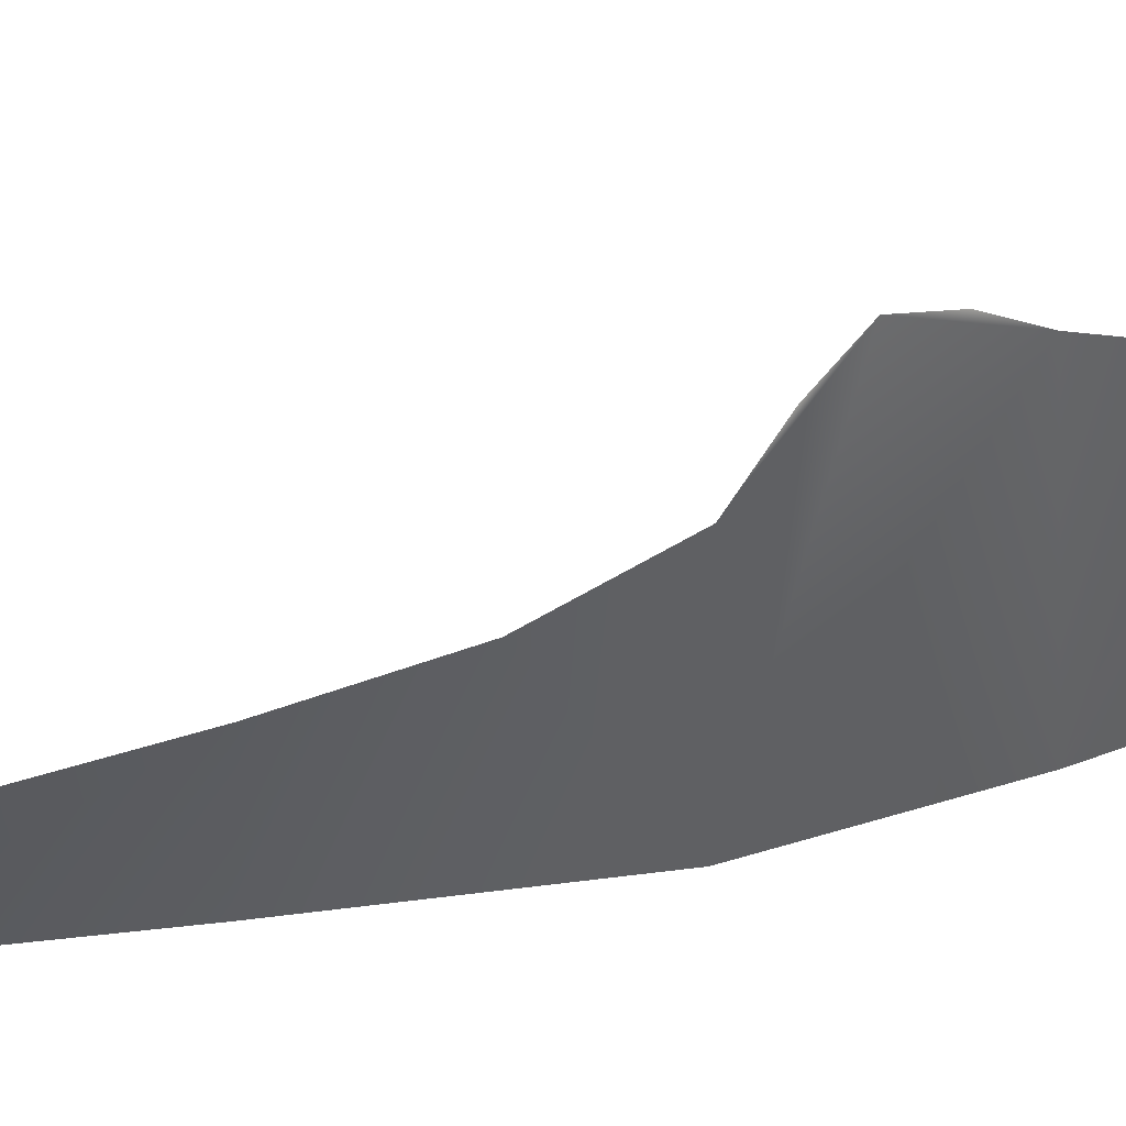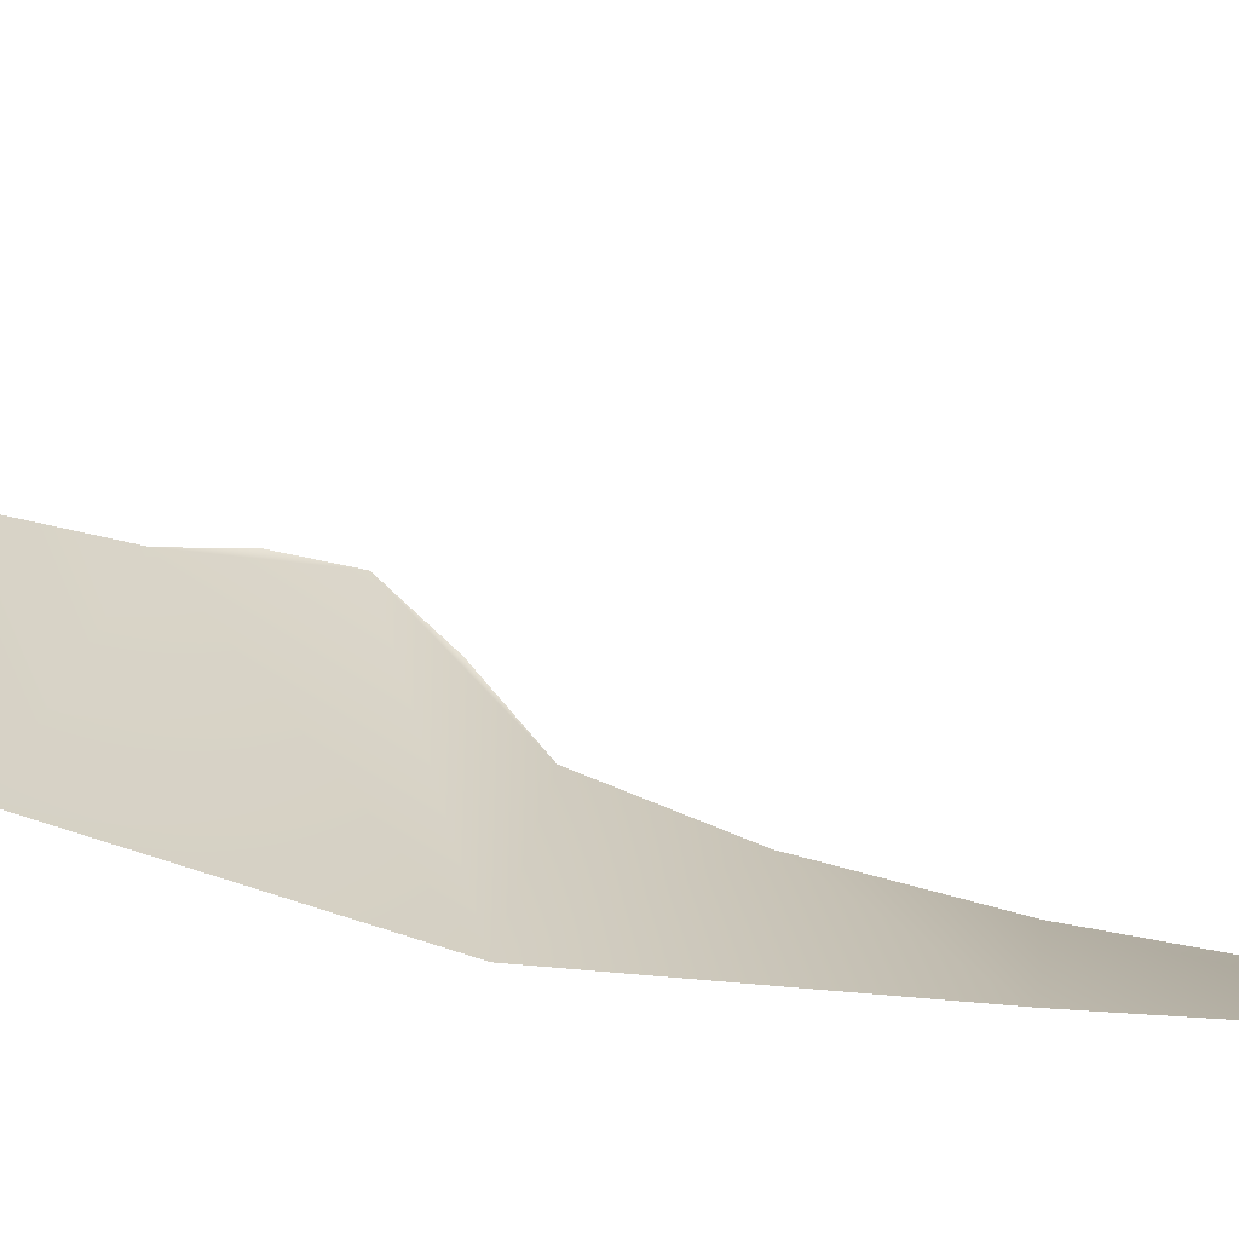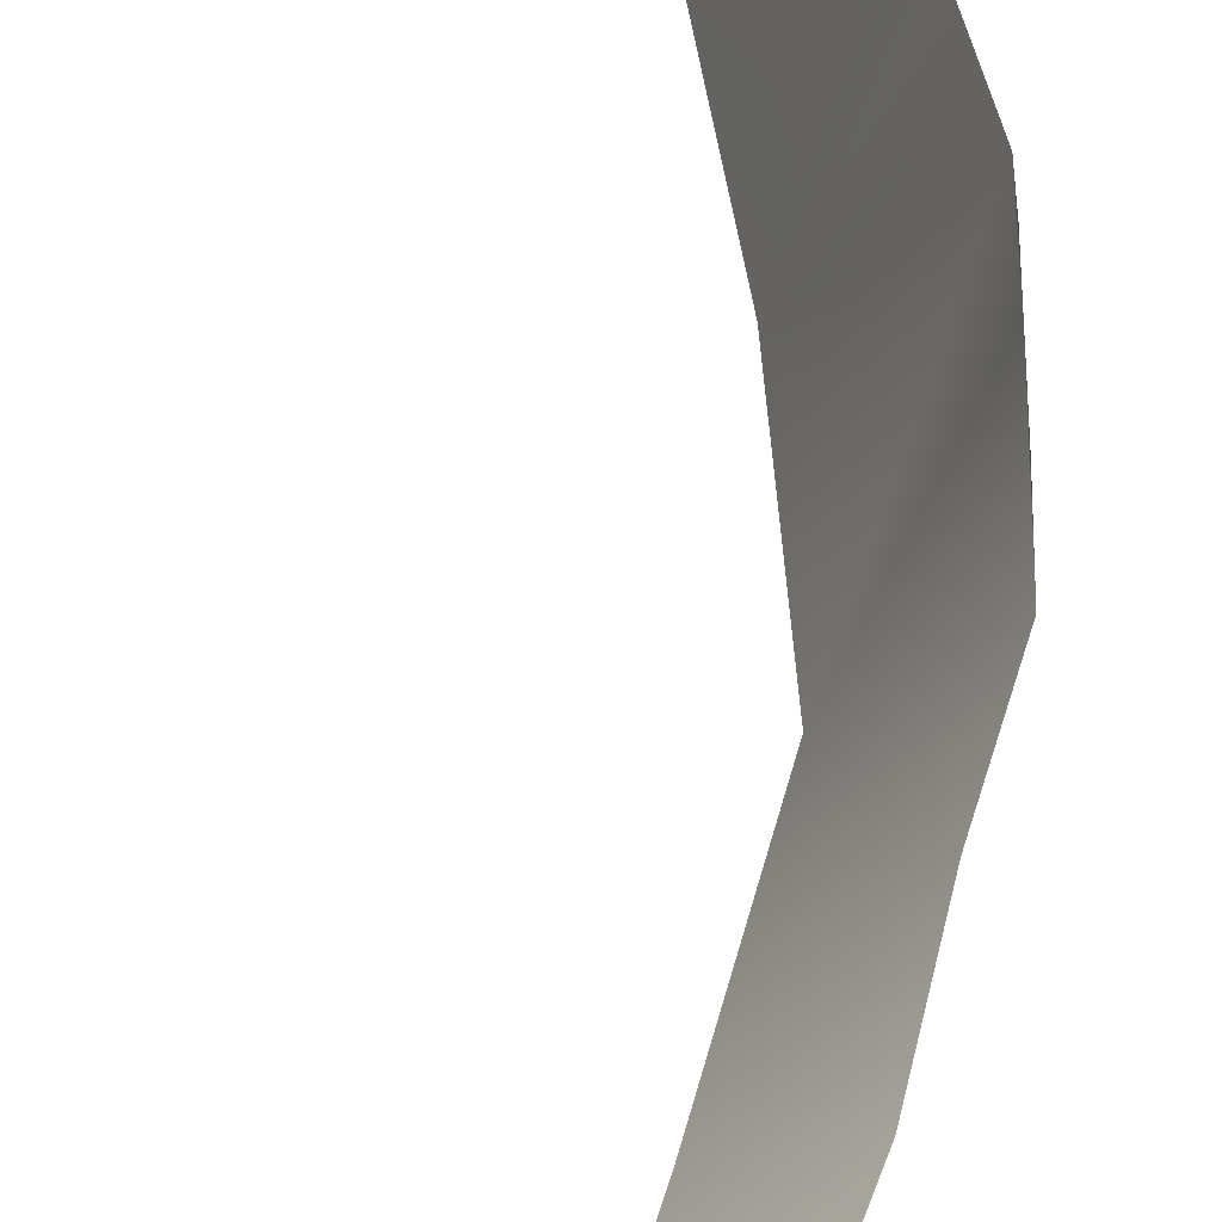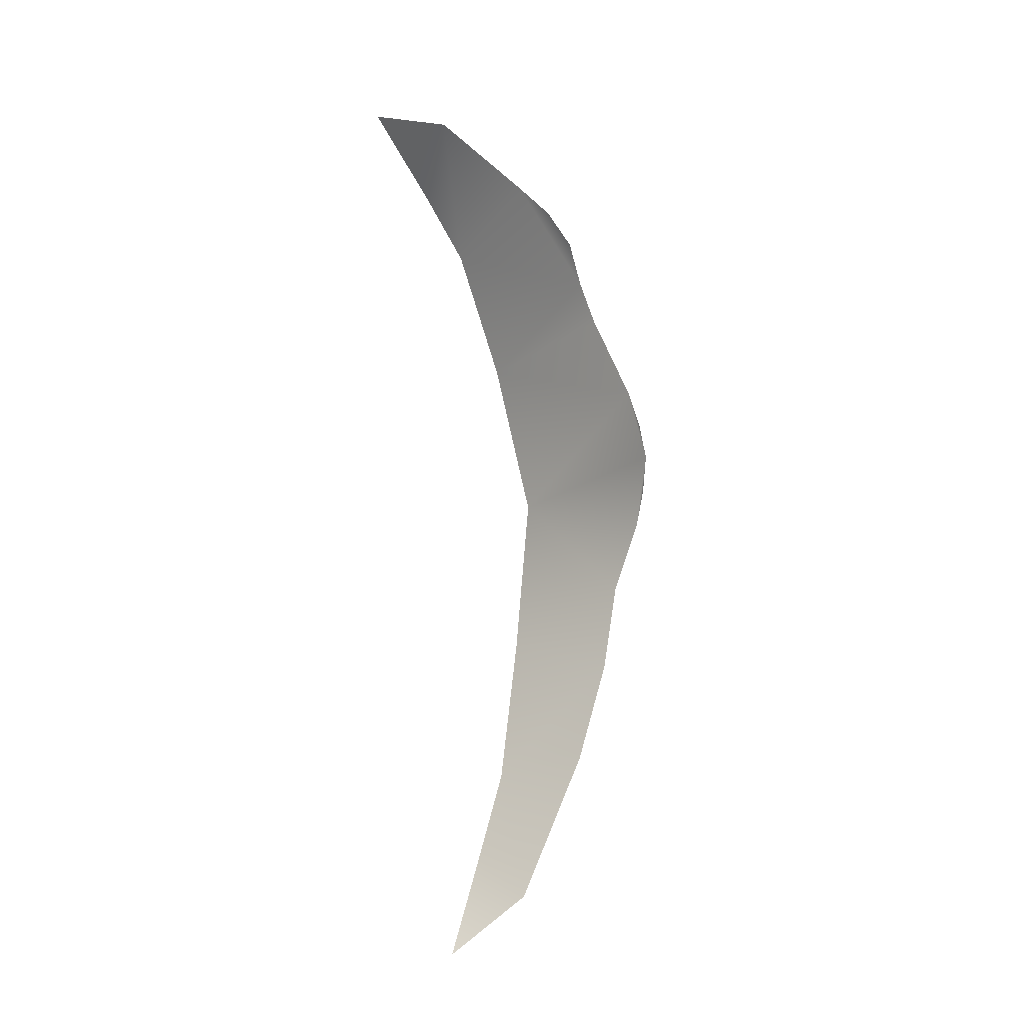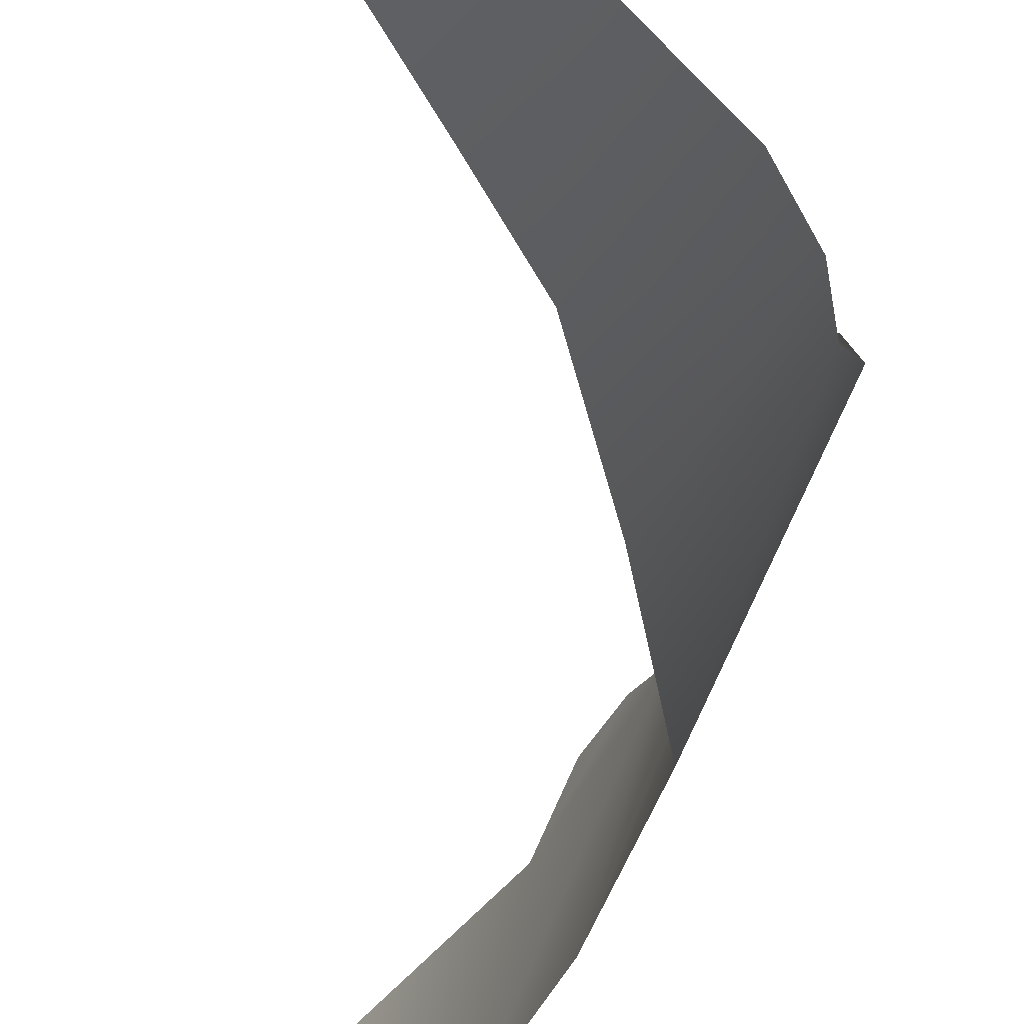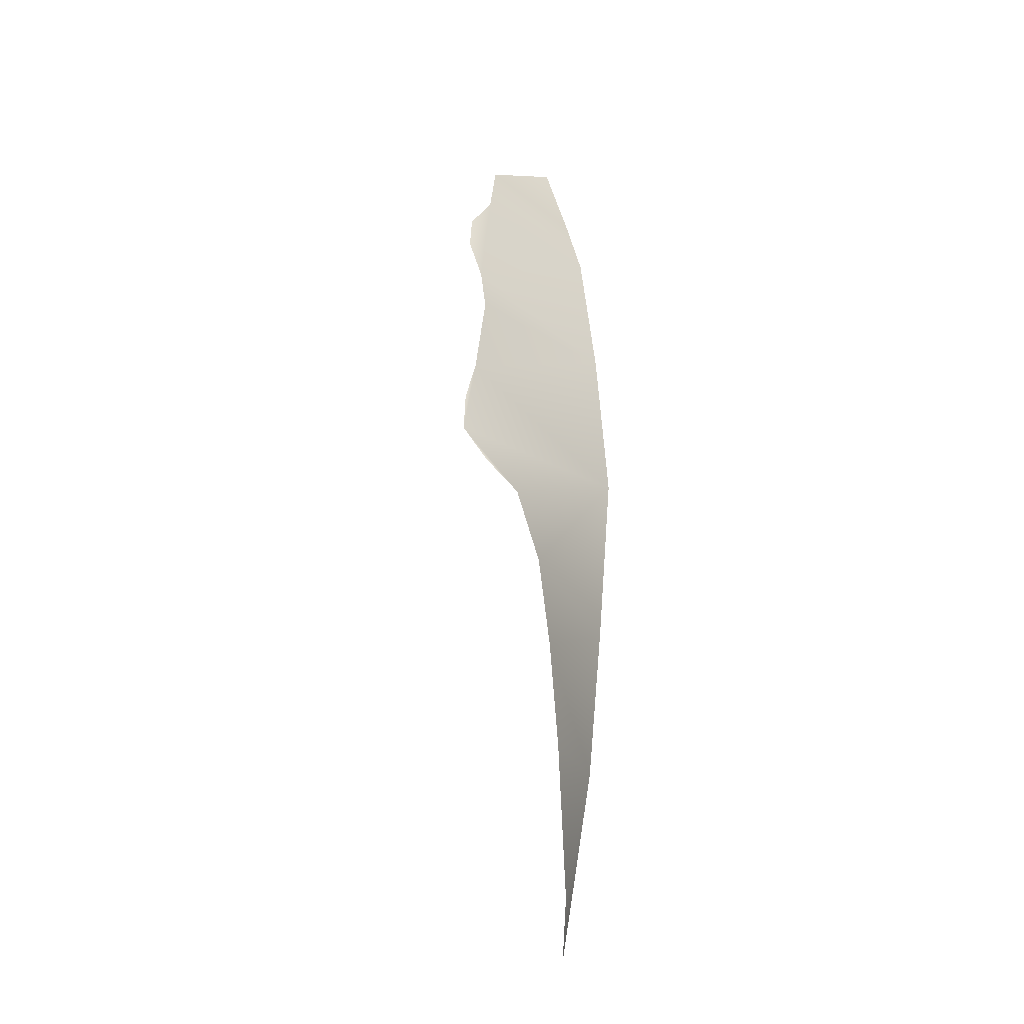
<metadata>
{"format":"obj","ext":"obj","renderer":"f3d","projection":"perspective","resolution":1024,"background":"white","views":[{"elev":17.7,"azim":-117.9,"up":"+Y"},{"elev":-41.4,"azim":74.5,"up":"+Y"},{"elev":56.7,"azim":-171.1,"up":"+Y"},{"elev":-9.6,"azim":157.8,"up":"+Z"},{"elev":-28.0,"azim":-178.6,"up":"+Y"},{"elev":-15.0,"azim":-114.0,"up":"+Z"}]}
</metadata>
<code>
g rockGPlane001_geo
v 1.862 0.2679 -9.703
v 1.248 0.2151 -7.742
v 0.4689 0.8522 -8.511
v 0.7107 0.1676 -5.982
v -0.5569 1.49 -5.615
v -0.9814 1.861 -3.685
v 0.3224 0.08816 -3.135
v -1.122 2.16 -2.027
v -5.455e-08 3.512e-08 5.398e-07
v -1.358 2.735 -0.7366
v -1.076 3.773 0.5347
v -1.217 3.341 -0.101
v -0.8579 3.437 1.945
v -0.9672 3.692 1.24
v 0.7164 -0.09156 3.047
v -0.2821 2.98 3.566
v 0.02007 2.949 4.366
v 1.576 -0.1717 5.667
v 1.136 2.266 6.588
v 0.3222 3.084 5.166
v 0.7293 2.874 5.877
v 2.614 1.499 8.101
v 2.372 -0.2138 6.974
v 3.572 -0.2732 8.807
g rockGPlane001_geo_0
f 3 2 1
f 4 2 3
f 5 4 3
f 4 5 6
f 7 4 6
f 6 8 7
f 7 8 9
f 8 10 9
f 11 9 10
f 11 10 12
f 13 9 11
f 13 11 14
f 9 13 15
f 13 16 15
f 15 16 17
f 15 17 18
f 17 19 18
f 17 20 19
f 20 21 19
f 18 19 22
f 23 18 22
f 23 22 24

</code>
